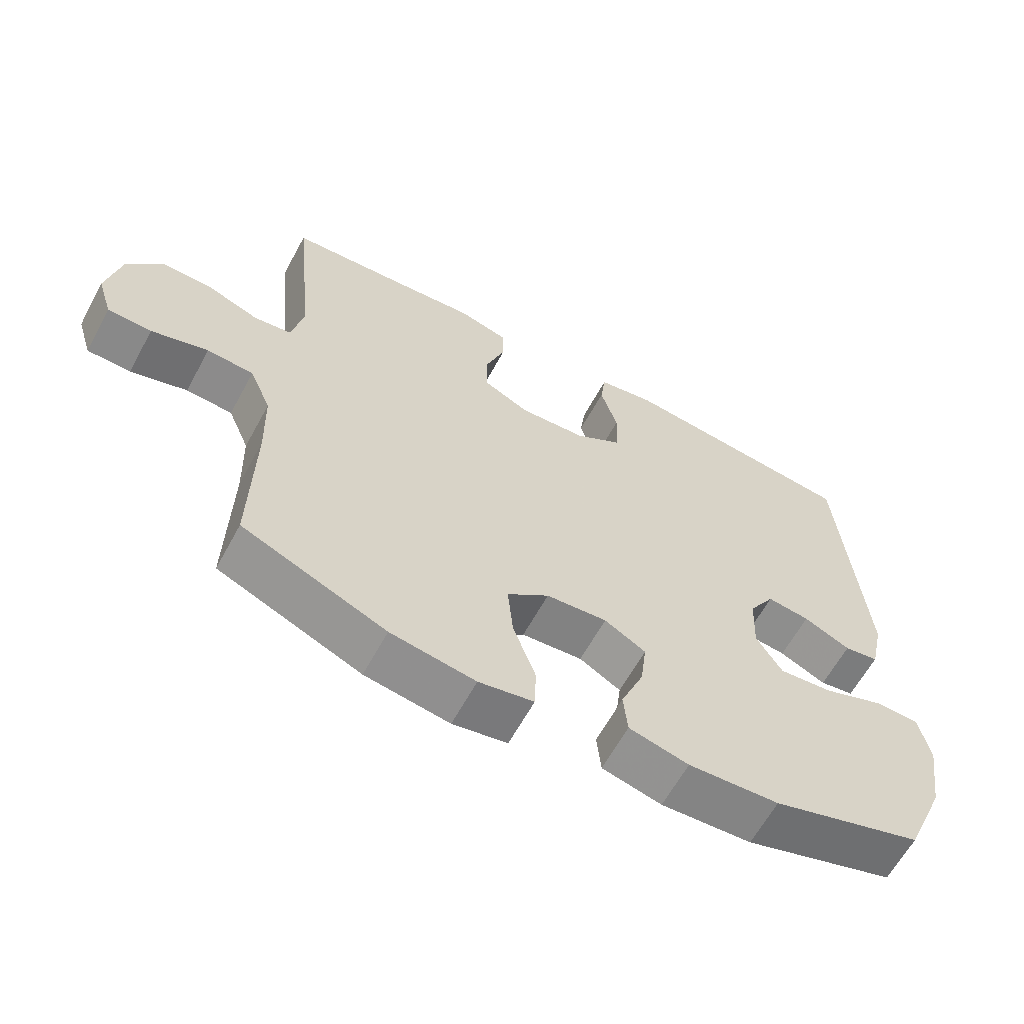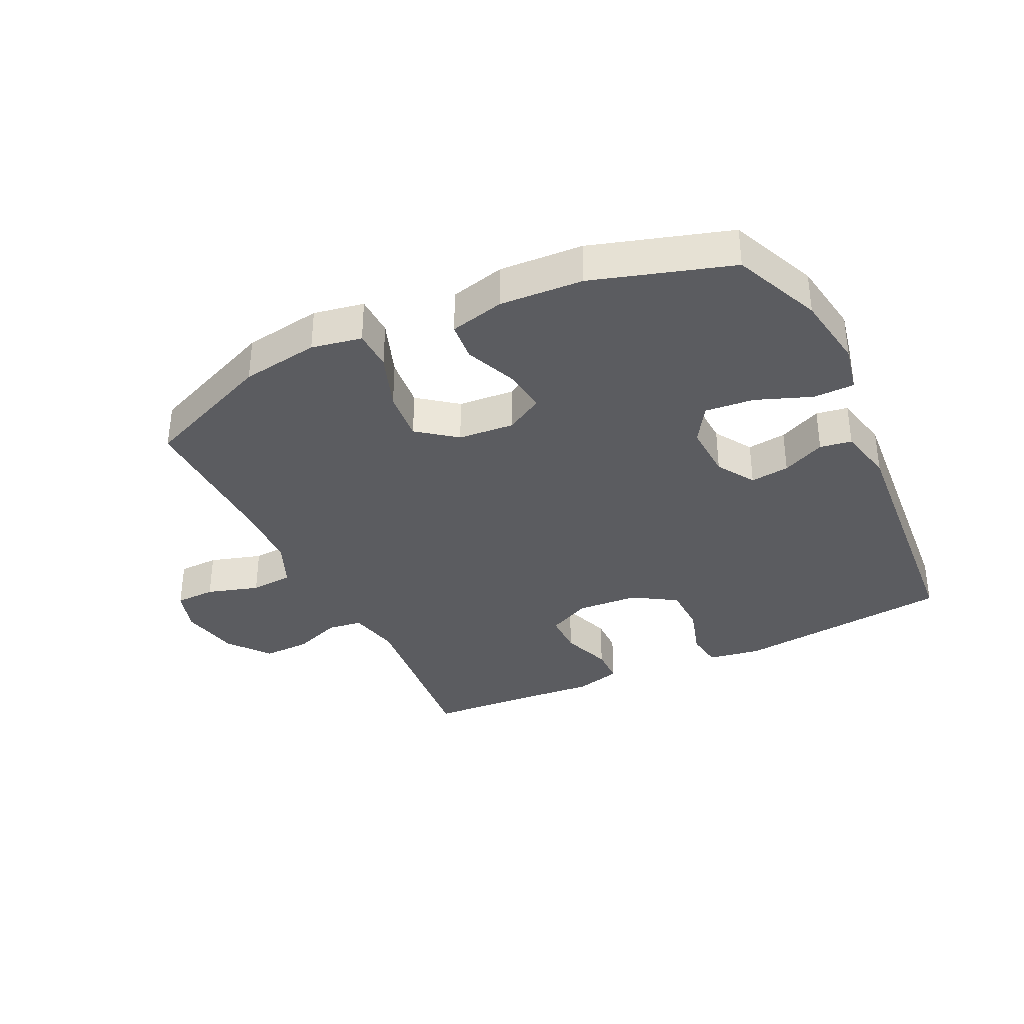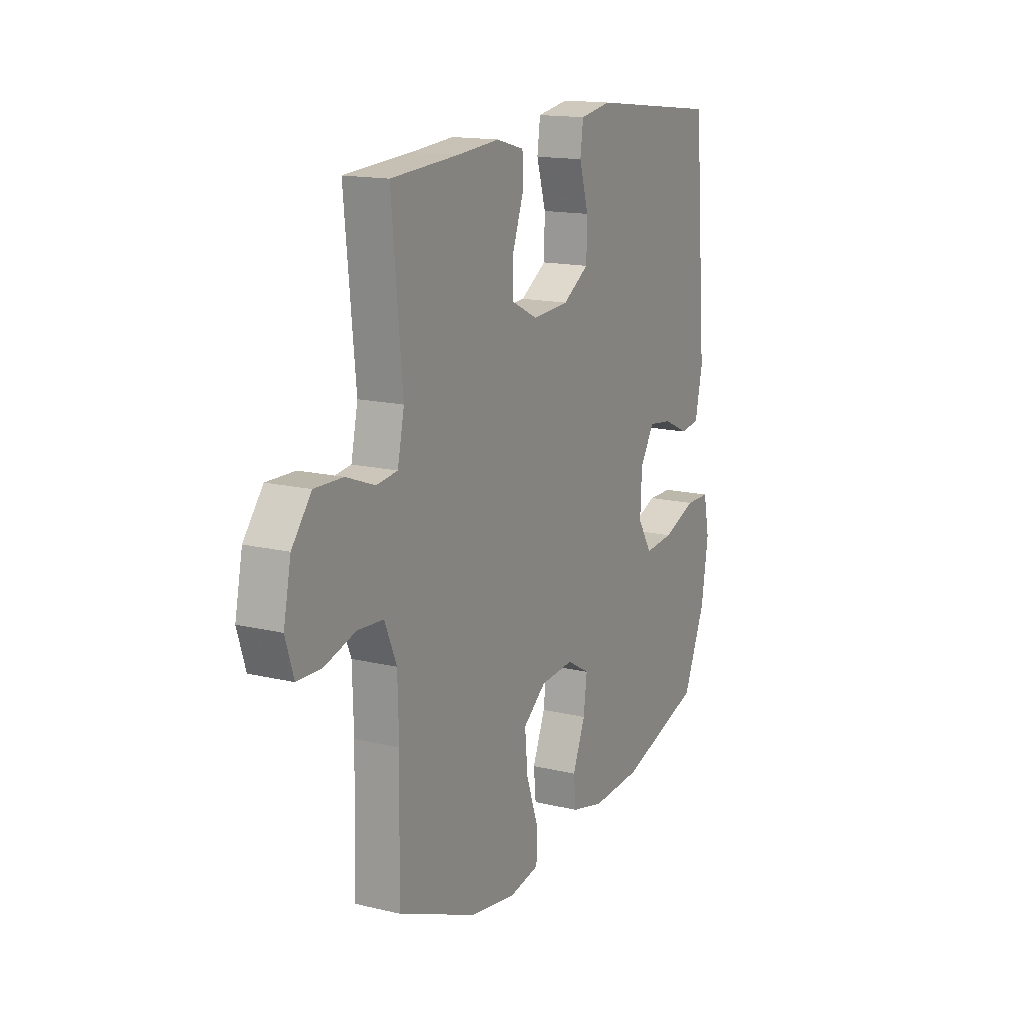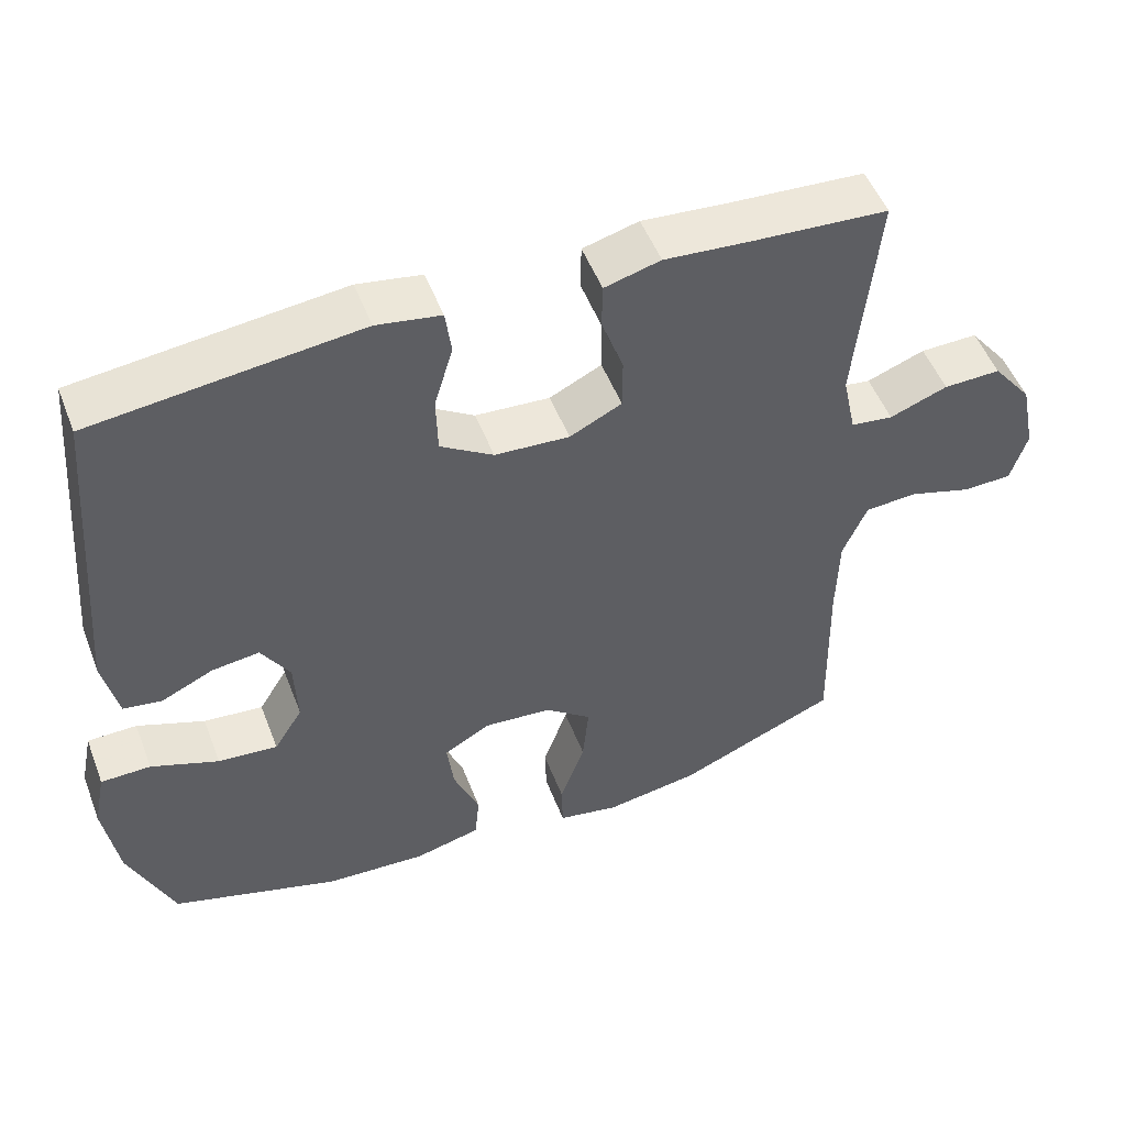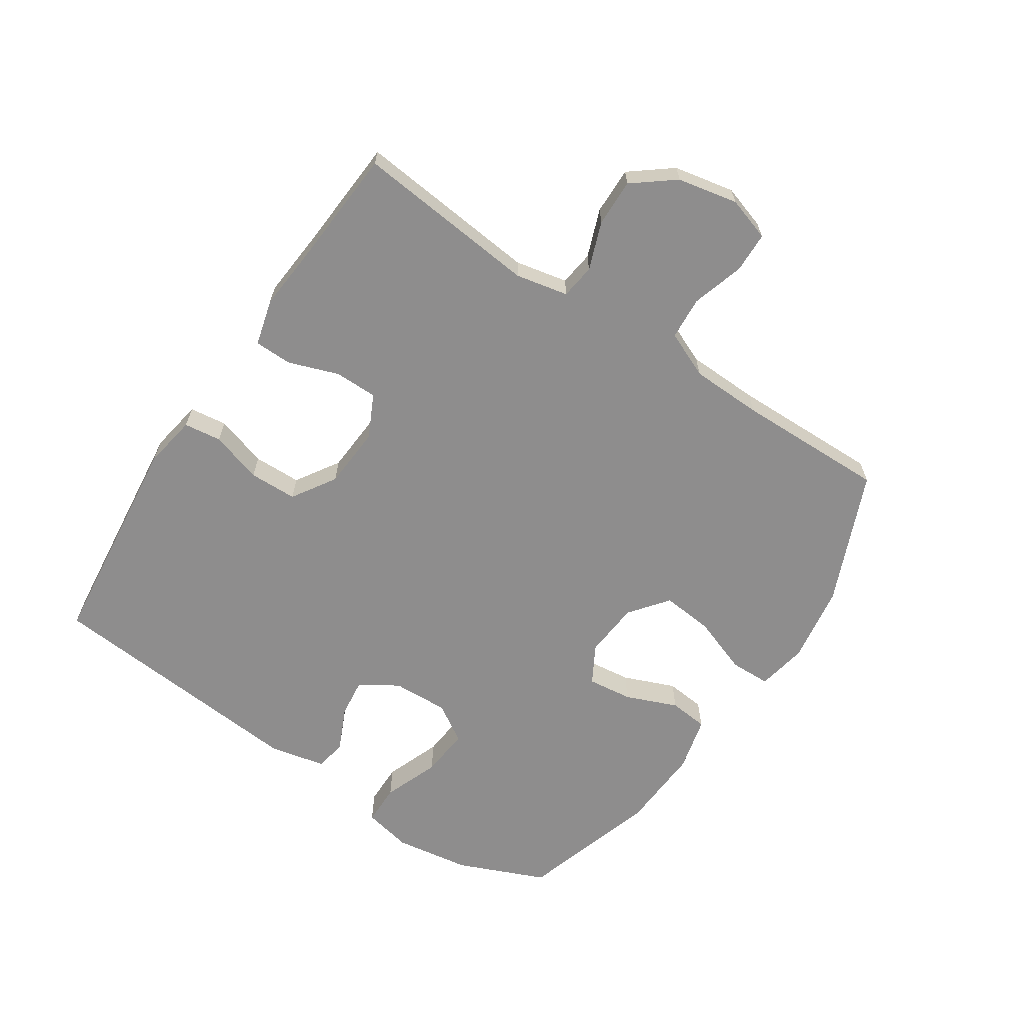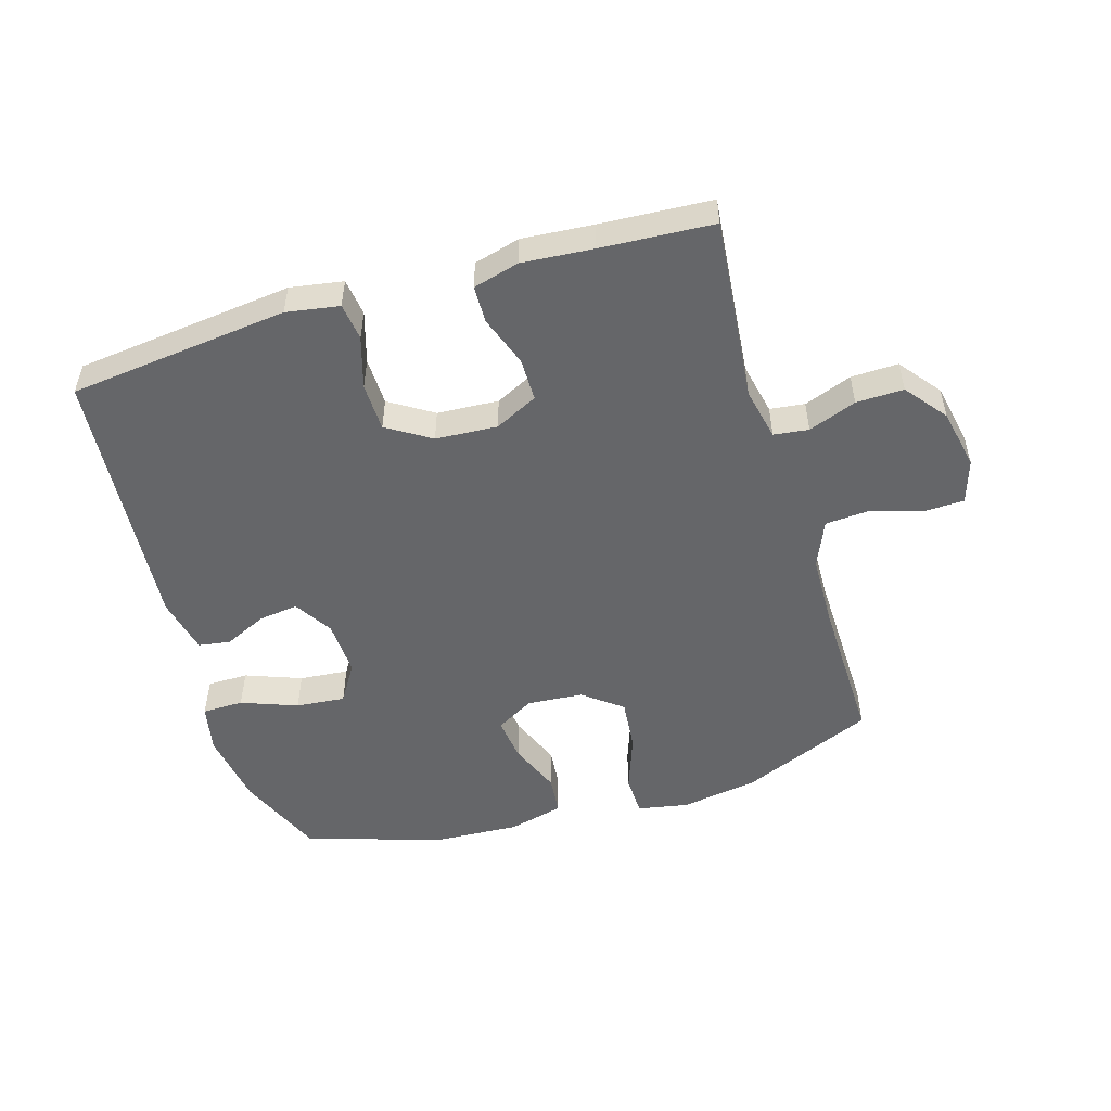
<metadata>
{"format":"obj","ext":"obj","renderer":"f3d","projection":"perspective","resolution":1024,"background":"white","views":[{"elev":-62.5,"azim":151.5,"up":"+Z"},{"elev":-35.2,"azim":-154.4,"up":"+Y"},{"elev":15.3,"azim":117.1,"up":"+Z"},{"elev":51.1,"azim":-20.8,"up":"+Z"},{"elev":-64.7,"azim":56.2,"up":"+Y"},{"elev":-51.8,"azim":16.7,"up":"+Y"}]}
</metadata>
<code>
v -0.5 0.07 -0.5
v -0.56 0.07 -0.359
v -0.579 0.07 -0.238
v -0.563 0.07 -0.16
v -0.497 0.07 -0.159
v -0.407 0.07 -0.193
v -0.328 0.07 -0.2
v -0.29 0.07 -0.139
v -0.294 0.07 -0.049
v -0.332 0.07 0.012
v -0.395 0.07 0.004
v -0.464 0.07 -0.028
v -0.515 0.07 -0.02
v -0.535 0.07 0.071
v -0.5 0.07 0.5
v -0.148 0.07 0.54
v -0.063 0.07 0.526
v -0.055 0.07 0.466
v -0.08 0.07 0.383
v -0.078 0.07 0.306
v -0.008 0.07 0.262
v 0.091 0.07 0.256
v 0.16 0.07 0.29
v 0.16 0.07 0.359
v 0.131 0.07 0.44
v 0.132 0.07 0.5
v 0.206 0.07 0.52
v 0.32 0.07 0.511
v 0.5 0.07 0.5
v 0.471 0.07 0.205
v 0.489 0.07 0.121
v 0.545 0.07 0.114
v 0.622 0.07 0.143
v 0.698 0.07 0.145
v 0.75 0.07 0.079
v 0.77 0.07 -0.018
v 0.748 0.07 -0.088
v 0.683 0.07 -0.09
v 0.599 0.07 -0.065
v 0.53 0.07 -0.07
v 0.498 0.07 -0.145
v 0.495 0.07 -0.26
v 0.5 0.07 -0.5
v 0.288 0.07 -0.59
v 0.163 0.07 -0.61
v 0.082 0.07 -0.595
v 0.08 0.07 -0.53
v 0.113 0.07 -0.438
v 0.121 0.07 -0.355
v 0.059 0.07 -0.307
v -0.031 0.07 -0.3
v -0.092 0.07 -0.335
v -0.083 0.07 -0.407
v -0.049 0.07 -0.49
v -0.055 0.07 -0.553
v -0.143 0.07 -0.575
v -0.277 0.07 -0.568
v -0.5 0 -0.5
v -0.56 0 -0.359
v -0.579 0 -0.238
v -0.563 0 -0.16
v -0.497 0 -0.159
v -0.407 0 -0.193
v -0.328 0 -0.2
v -0.29 0 -0.139
v -0.294 0 -0.049
v -0.332 0 0.012
v -0.395 0 0.004
v -0.464 0 -0.028
v -0.515 0 -0.02
v -0.535 0 0.071
v -0.5 0 0.5
v -0.148 0 0.54
v -0.063 0 0.526
v -0.055 0 0.466
v -0.08 0 0.383
v -0.078 0 0.306
v -0.008 0 0.262
v 0.091 0 0.256
v 0.16 0 0.29
v 0.16 0 0.359
v 0.131 0 0.44
v 0.132 0 0.5
v 0.206 0 0.52
v 0.32 0 0.511
v 0.5 0 0.5
v 0.471 0 0.205
v 0.489 0 0.121
v 0.545 0 0.114
v 0.622 0 0.143
v 0.698 0 0.145
v 0.75 0 0.079
v 0.77 0 -0.018
v 0.748 0 -0.088
v 0.683 0 -0.09
v 0.599 0 -0.065
v 0.53 0 -0.07
v 0.498 0 -0.145
v 0.495 0 -0.26
v 0.5 0 -0.5
v 0.288 0 -0.59
v 0.163 0 -0.61
v 0.082 0 -0.595
v 0.08 0 -0.53
v 0.113 0 -0.438
v 0.121 0 -0.355
v 0.059 0 -0.307
v -0.031 0 -0.3
v -0.092 0 -0.335
v -0.083 0 -0.407
v -0.049 0 -0.49
v -0.055 0 -0.553
v -0.143 0 -0.575
v -0.277 0 -0.568
f 53 54 55 56
f 52 53 56 57
f 45 46 47 48
f 45 48 49
f 42 43 44 45
f 41 42 45 49
f 40 41 49 50
f 36 37 38 39
f 36 39 40
f 35 36 40
f 32 33 34 35
f 31 32 35 40
f 28 29 30
f 28 30 31
f 24 25 26 27
f 23 24 27 28
f 16 17 18 19
f 16 19 20
f 15 16 20
f 14 15 20 21
f 11 12 13 14
f 10 11 14 21
f 3 4 5 6
f 3 6 7
f 2 3 7
f 52 57 1 2
f 51 52 2 7
f 50 51 7 8
f 40 50 8 9
f 23 28 31 40
f 22 23 40 9
f 9 10 21 22
f 113 112 111 110
f 114 113 110 109
f 105 104 103 102
f 106 105 102
f 102 101 100 99
f 106 102 99 98
f 107 106 98 97
f 96 95 94 93
f 97 96 93
f 97 93 92
f 92 91 90 89
f 97 92 89 88
f 87 86 85
f 88 87 85
f 84 83 82 81
f 85 84 81 80
f 76 75 74 73
f 77 76 73
f 77 73 72
f 78 77 72 71
f 71 70 69 68
f 78 71 68 67
f 63 62 61 60
f 64 63 60
f 64 60 59
f 59 58 114 109
f 64 59 109 108
f 65 64 108 107
f 66 65 107 97
f 97 88 85 80
f 66 97 80 79
f 79 78 67 66
f 1 58 59 2
f 2 59 60 3
f 3 60 61 4
f 4 61 62 5
f 5 62 63 6
f 6 63 64 7
f 7 64 65 8
f 8 65 66 9
f 9 66 67 10
f 10 67 68 11
f 11 68 69 12
f 12 69 70 13
f 13 70 71 14
f 14 71 72 15
f 15 72 73 16
f 16 73 74 17
f 17 74 75 18
f 18 75 76 19
f 19 76 77 20
f 20 77 78 21
f 21 78 79 22
f 22 79 80 23
f 23 80 81 24
f 24 81 82 25
f 25 82 83 26
f 26 83 84 27
f 27 84 85 28
f 28 85 86 29
f 29 86 87 30
f 30 87 88 31
f 31 88 89 32
f 32 89 90 33
f 33 90 91 34
f 34 91 92 35
f 35 92 93 36
f 36 93 94 37
f 37 94 95 38
f 38 95 96 39
f 39 96 97 40
f 40 97 98 41
f 41 98 99 42
f 42 99 100 43
f 43 100 101 44
f 44 101 102 45
f 45 102 103 46
f 46 103 104 47
f 47 104 105 48
f 48 105 106 49
f 49 106 107 50
f 50 107 108 51
f 51 108 109 52
f 52 109 110 53
f 53 110 111 54
f 54 111 112 55
f 55 112 113 56
f 56 113 114 57
f 57 114 58 1

</code>
